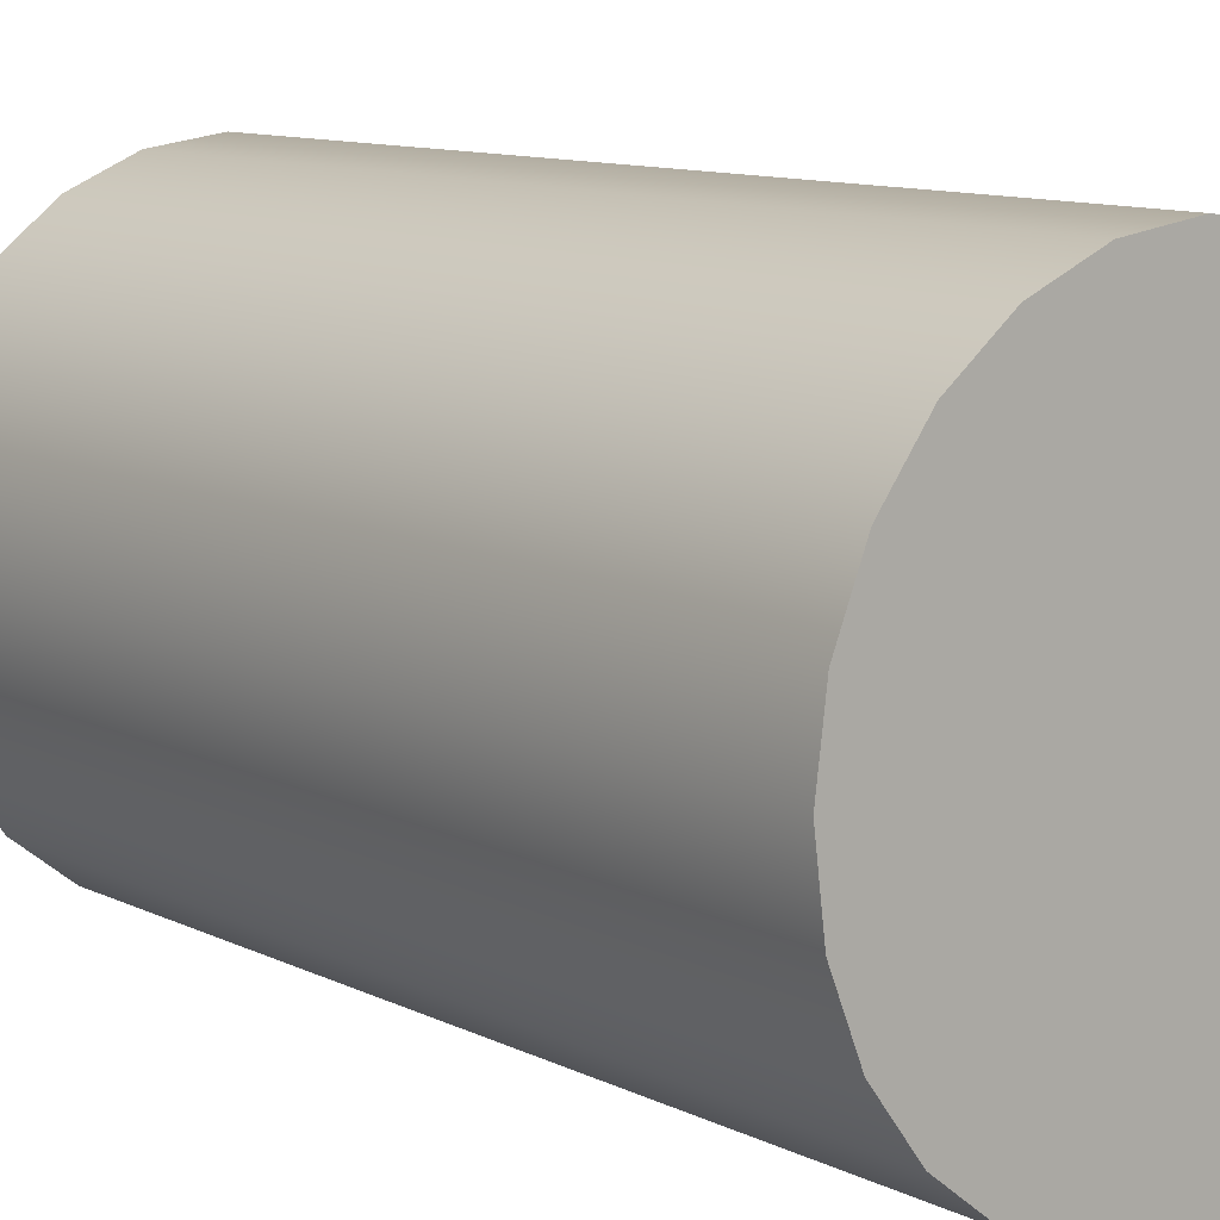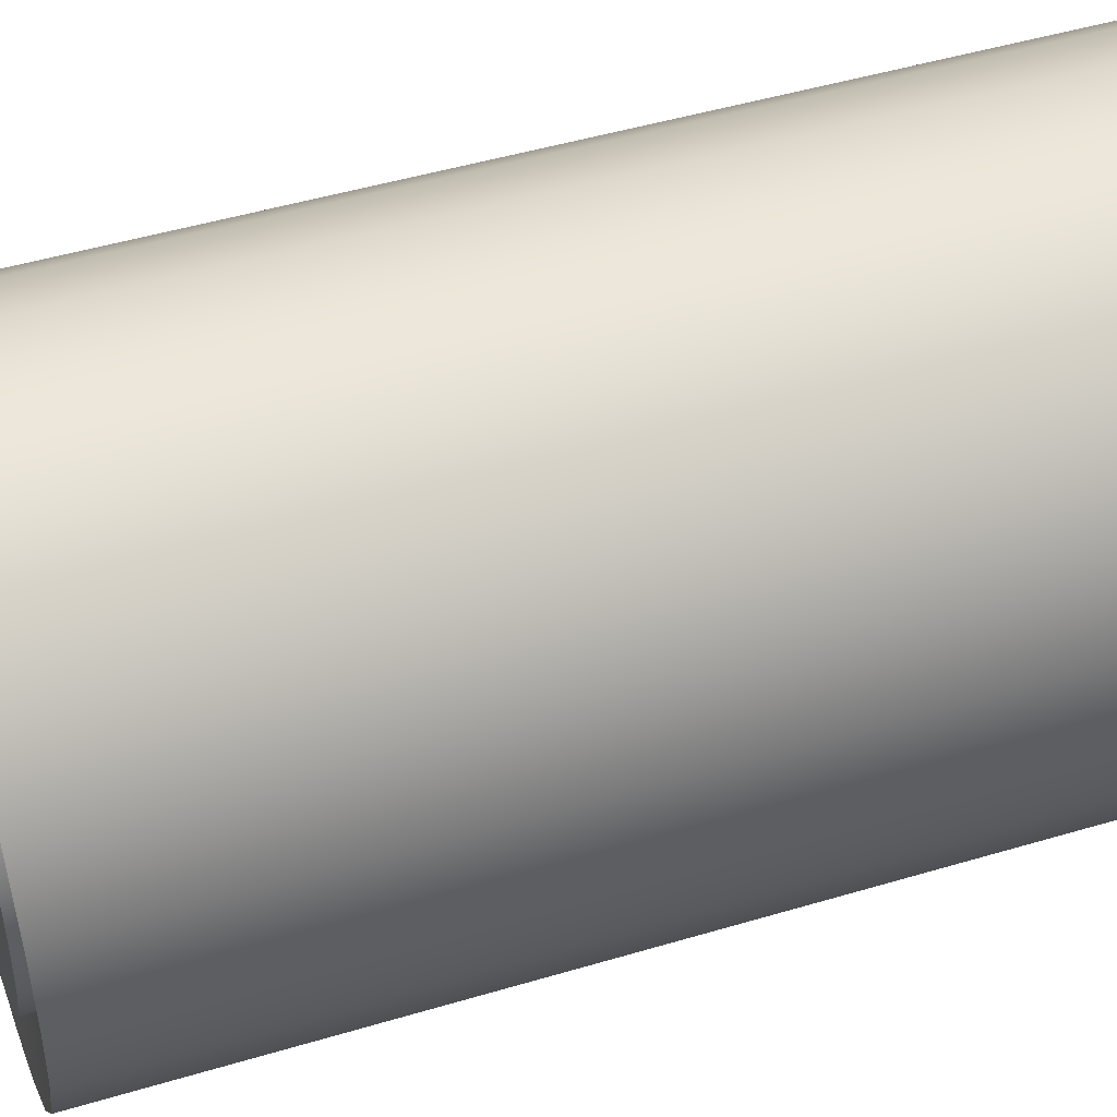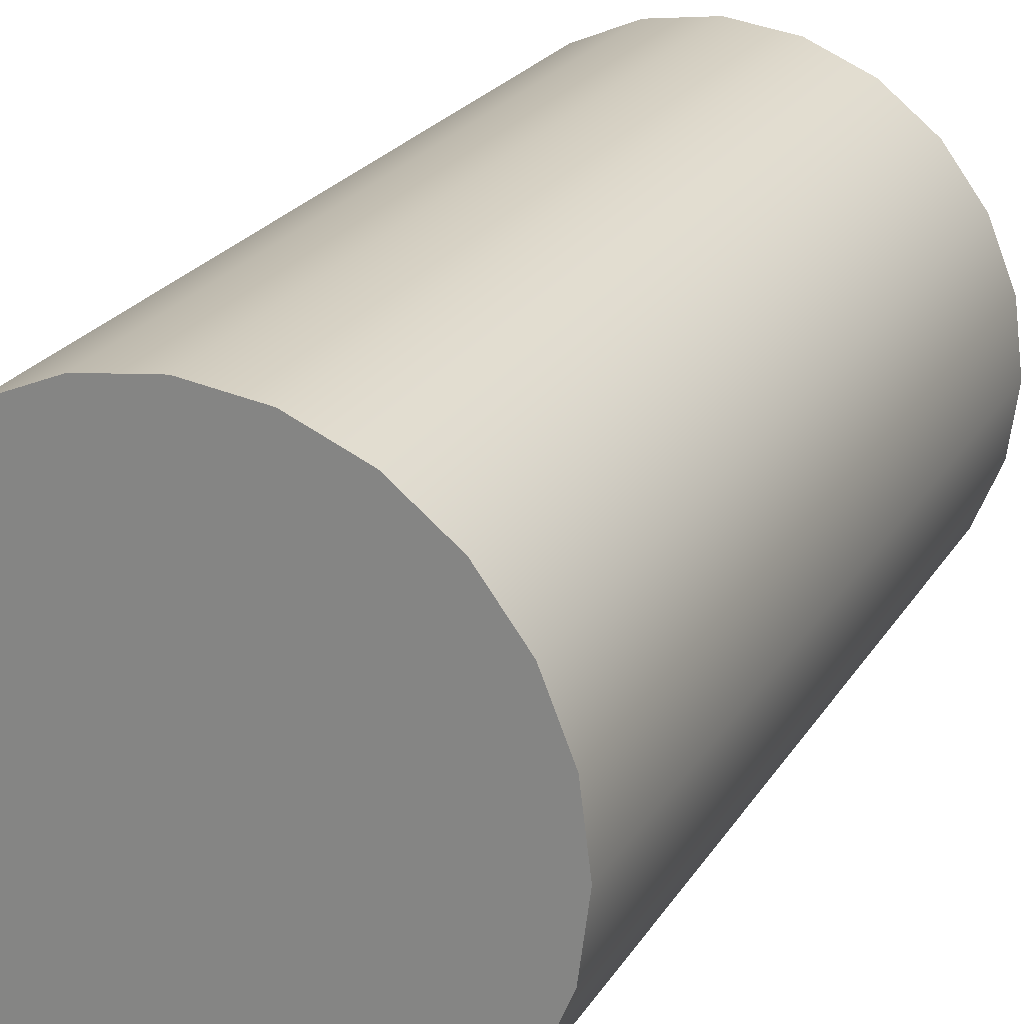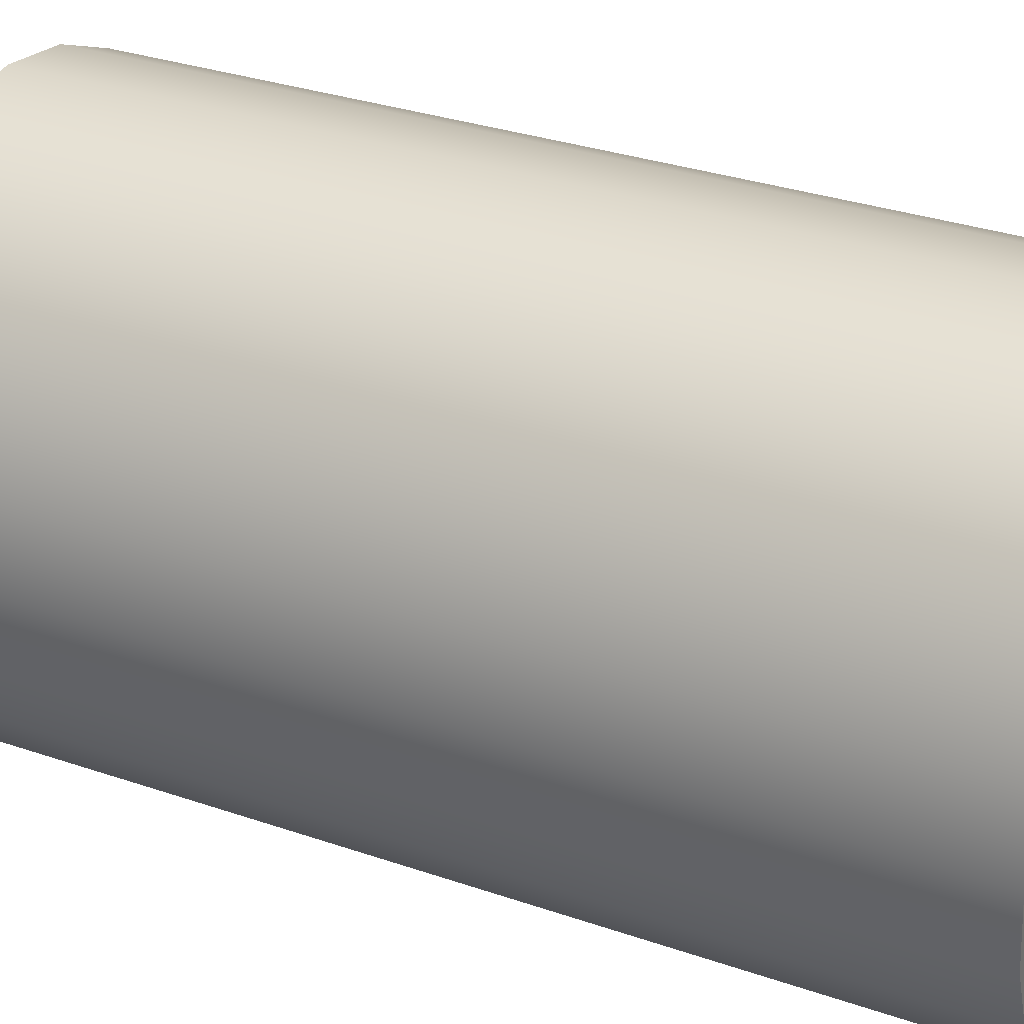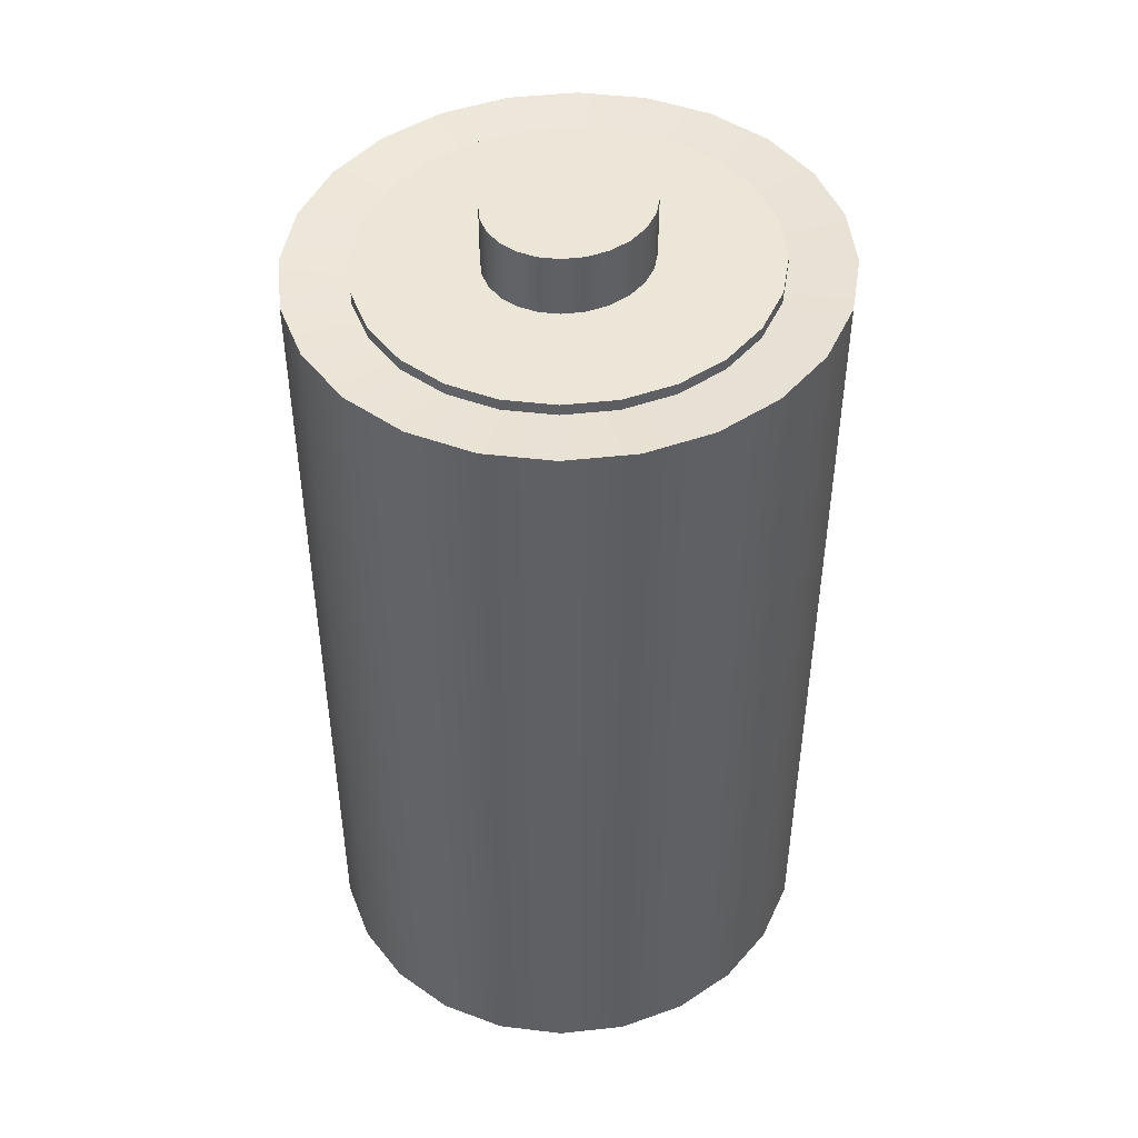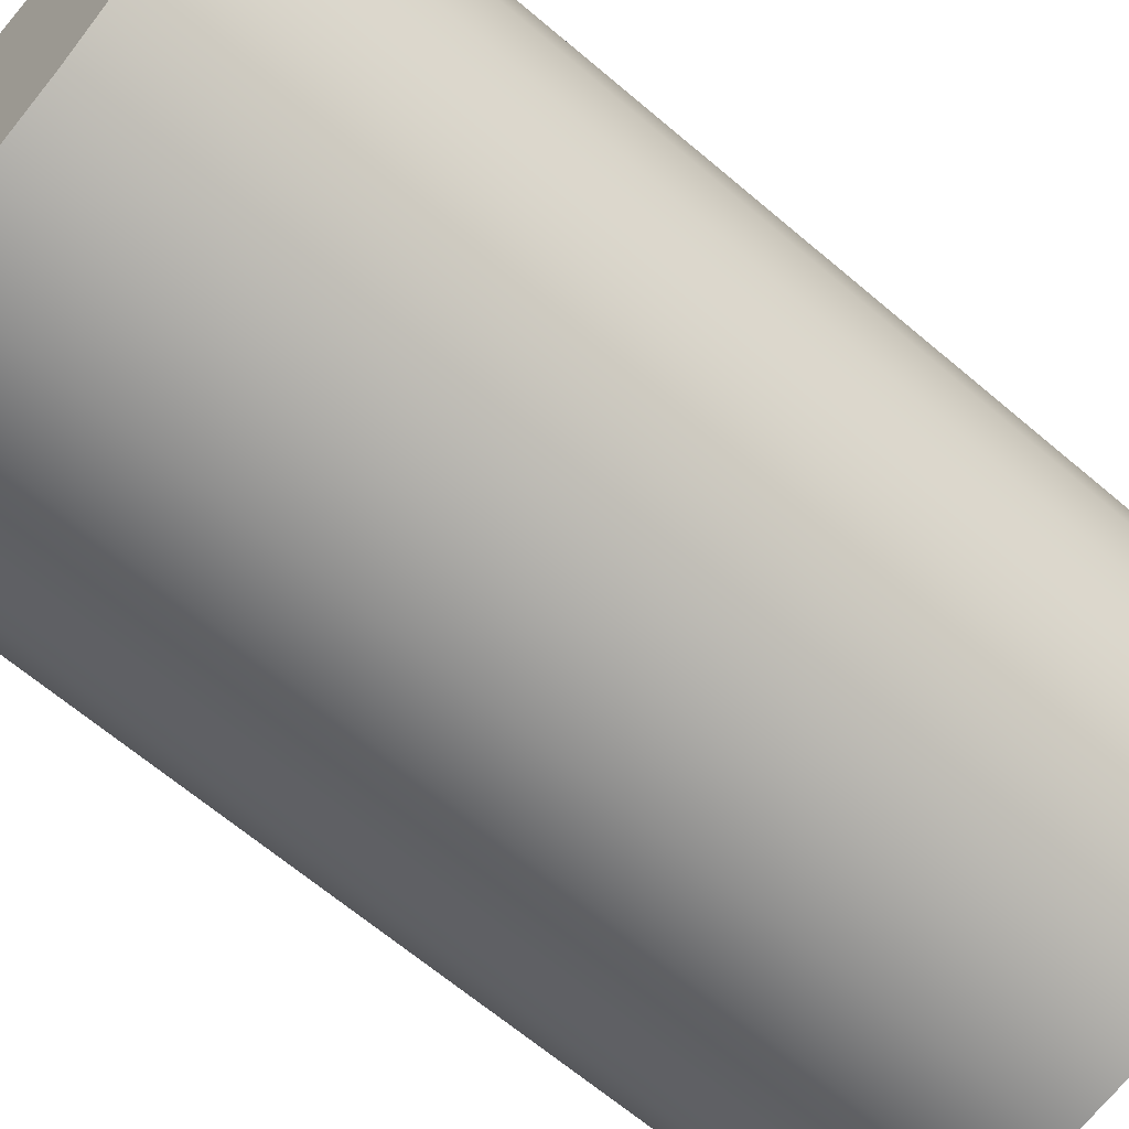
<metadata>
{"format":"obj","ext":"obj","renderer":"f3d","projection":"perspective","resolution":1024,"background":"white","views":[{"elev":10.4,"azim":-38.9,"up":"+Z"},{"elev":47.4,"azim":-108.7,"up":"+Z"},{"elev":23.0,"azim":24.0,"up":"+Z"},{"elev":30.8,"azim":-63.4,"up":"+Z"},{"elev":46.5,"azim":-134.0,"up":"+Y"},{"elev":-64.8,"azim":49.3,"up":"+Z"}]}
</metadata>
<code>
o Mesh
v 0.005 0.066 -0.476
v -0.1362 0.066 -0.4569
v -0.2678 0.066 -0.4008
v -0.3809 0.066 -0.3117
v -0.4676 0.066 -0.1955
v -0.5221 0.066 -0.0602
v -0.5407 0.066 0.085
v -0.5221 0.066 0.2302
v -0.4676 0.066 0.3655
v -0.3809 0.066 0.4817
v -0.2678 0.066 0.5708
v -0.1362 0.066 0.6269
v 0.005 0.066 0.646
v 0.1462 0.066 0.6269
v 0.2778 0.066 0.5708
v 0.3909 0.066 0.4817
v 0.4776 0.066 0.3655
v 0.5321 0.066 0.2302
v 0.5507 0.066 0.085
v 0.5321 0.066 -0.0602
v 0.4776 0.066 -0.1955
v 0.3909 0.066 -0.3117
v 0.2778 0.066 -0.4008
v 0.1462 0.066 -0.4569
v 0.005 1.914 -0.476
v -0.1362 1.914 -0.4569
v -0.2678 1.914 -0.4008
v -0.3809 1.914 -0.3117
v -0.4676 1.914 -0.1955
v -0.5221 1.914 -0.0602
v -0.5407 1.914 0.085
v -0.5221 1.914 0.2302
v -0.4676 1.914 0.3655
v -0.3809 1.914 0.4817
v -0.2678 1.914 0.5708
v -0.1362 1.914 0.6269
v 0.005 1.914 0.646
v 0.1462 1.914 0.6269
v 0.2778 1.914 0.5708
v 0.3909 1.914 0.4817
v 0.4776 1.914 0.3655
v 0.5321 1.914 0.2302
v 0.5507 1.914 0.085
v 0.5321 1.914 -0.0602
v 0.4776 1.914 -0.1955
v 0.3909 1.914 -0.3117
v 0.2778 1.914 -0.4008
v 0.1462 1.914 -0.4569
v 0.005 1.899 -0.3418
v -0.1006 1.899 -0.3275
v -0.1994 1.899 -0.2854
v -0.2848 1.899 -0.2181
v -0.3507 1.899 -0.1298
v -0.3924 1.899 -0.02635
v -0.4066 1.899 0.085
v -0.3924 1.899 0.1963
v -0.3507 1.899 0.2998
v -0.2848 1.899 0.3881
v -0.1994 1.899 0.4554
v -0.1006 1.899 0.4975
v 0.005 1.899 0.5118
v 0.1106 1.899 0.4975
v 0.2094 1.899 0.4554
v 0.2948 1.899 0.3881
v 0.3607 1.899 0.2998
v 0.4024 1.899 0.1963
v 0.4166 1.899 0.085
v 0.4024 1.899 -0.02635
v 0.3607 1.899 -0.1298
v 0.2948 1.899 -0.2181
v 0.2094 1.899 -0.2854
v 0.1106 1.899 -0.3275
v 0.005 1.923 -0.3418
v -0.1006 1.923 -0.3275
v -0.1994 1.923 -0.2854
v -0.2848 1.923 -0.2181
v -0.3507 1.923 -0.1298
v -0.3924 1.923 -0.02635
v -0.4066 1.923 0.085
v -0.3924 1.923 0.1963
v -0.3507 1.923 0.2998
v -0.2848 1.923 0.3881
v -0.1994 1.923 0.4554
v -0.1006 1.923 0.4975
v 0.005 1.923 0.5118
v 0.1106 1.923 0.4975
v 0.2094 1.923 0.4554
v 0.2948 1.923 0.3881
v 0.3607 1.923 0.2998
v 0.4024 1.923 0.1963
v 0.4166 1.923 0.085
v 0.4024 1.923 -0.02635
v 0.3607 1.923 -0.1298
v 0.2948 1.923 -0.2181
v 0.2094 1.923 -0.2854
v 0.1106 1.923 -0.3275
v 0.005 1.923 -0.09153
v -0.03423 1.923 -0.08622
v -0.0718 1.923 -0.07022
v -0.1055 1.923 -0.04361
v -0.1327 1.923 -0.007238
v -0.1504 1.923 0.03677
v -0.1566 1.923 0.085
v -0.1504 1.923 0.1332
v -0.1327 1.923 0.1772
v -0.1055 1.923 0.2136
v -0.0718 1.923 0.2402
v -0.03423 1.923 0.2562
v 0.005 1.923 0.2615
v 0.04423 1.923 0.2562
v 0.0818 1.923 0.2402
v 0.1155 1.923 0.2136
v 0.1427 1.923 0.1772
v 0.1604 1.923 0.1332
v 0.1666 1.923 0.085
v 0.1604 1.923 0.03677
v 0.1427 1.923 -0.007238
v 0.1155 1.923 -0.04361
v 0.0818 1.923 -0.07022
v 0.04423 1.923 -0.08622
v 0.005 2.052 -0.09153
v -0.03423 2.052 -0.08622
v -0.0718 2.052 -0.07022
v -0.1055 2.052 -0.04361
v -0.1327 2.052 -0.007238
v -0.1504 2.052 0.03677
v -0.1566 2.052 0.085
v -0.1504 2.052 0.1332
v -0.1327 2.052 0.1772
v -0.1055 2.052 0.2136
v -0.0718 2.052 0.2402
v -0.03423 2.052 0.2562
v 0.005 2.052 0.2615
v 0.04423 2.052 0.2562
v 0.0818 2.052 0.2402
v 0.1155 2.052 0.2136
v 0.1427 2.052 0.1772
v 0.1604 2.052 0.1332
v 0.1666 2.052 0.085
v 0.1604 2.052 0.03677
v 0.1427 2.052 -0.007238
v 0.1155 2.052 -0.04361
v 0.0818 2.052 -0.07022
v 0.04423 2.052 -0.08622
g Default
f 1 24 23 22 21 20 19 18 17 16 15 14 13 12 11 10 9 8 7 6 5 4 3 2
f 24 1 25 48
f 23 24 48 47
f 22 23 47 46
f 21 22 46 45
f 20 21 45 44
f 19 20 44 43
f 18 19 43 42
f 17 18 42 41
f 16 17 41 40
f 15 16 40 39
f 14 15 39 38
f 13 14 38 37
f 12 13 37 36
f 11 12 36 35
f 10 11 35 34
f 9 10 34 33
f 8 9 33 32
f 7 8 32 31
f 6 7 31 30
f 5 6 30 29
f 4 5 29 28
f 3 4 28 27
f 2 3 27 26
f 1 2 26 25
f 127 128 129 130 131 132 133 134 135 136 137 138 139 140 141 142 143 144 121 122 123 124 125 126
f 26 50 49 25
f 27 51 50 26
f 27 28 52 51
f 29 53 52 28
f 29 30 54 53
f 30 31 55 54
f 32 56 55 31
f 33 57 56 32
f 33 34 58 57
f 34 35 59 58
f 36 60 59 35
f 37 61 60 36
f 37 38 62 61
f 38 39 63 62
f 40 64 63 39
f 40 41 65 64
f 42 66 65 41
f 42 43 67 66
f 44 68 67 43
f 45 69 68 44
f 45 46 70 69
f 46 47 71 70
f 47 48 72 71
f 25 49 72 48
f 55 56 80 79
f 56 57 81 80
f 57 58 82 81
f 58 59 83 82
f 59 60 84 83
f 60 61 85 84
f 61 62 86 85
f 62 63 87 86
f 63 64 88 87
f 64 65 89 88
f 65 66 90 89
f 66 67 91 90
f 67 68 92 91
f 68 69 93 92
f 69 70 94 93
f 70 71 95 94
f 71 72 96 95
f 72 49 73 96
f 49 50 74 73
f 50 51 75 74
f 51 52 76 75
f 52 53 77 76
f 53 54 78 77
f 54 55 79 78
f 79 80 104 103
f 80 81 105 104
f 81 82 106 105
f 82 83 107 106
f 83 84 108 107
f 84 85 109 108
f 85 86 110 109
f 86 87 111 110
f 87 88 112 111
f 88 89 113 112
f 89 90 114 113
f 90 91 115 114
f 91 92 116 115
f 92 93 117 116
f 93 94 118 117
f 94 95 119 118
f 95 96 120 119
f 96 73 97 120
f 73 74 98 97
f 74 75 99 98
f 75 76 100 99
f 76 77 101 100
f 77 78 102 101
f 78 79 103 102
f 103 104 128 127
f 104 105 129 128
f 105 106 130 129
f 106 107 131 130
f 107 108 132 131
f 108 109 133 132
f 109 110 134 133
f 110 111 135 134
f 111 112 136 135
f 112 113 137 136
f 113 114 138 137
f 114 115 139 138
f 115 116 140 139
f 116 117 141 140
f 117 118 142 141
f 118 119 143 142
f 119 120 144 143
f 120 97 121 144
f 97 98 122 121
f 98 99 123 122
f 99 100 124 123
f 100 101 125 124
f 101 102 126 125
f 102 103 127 126

</code>
